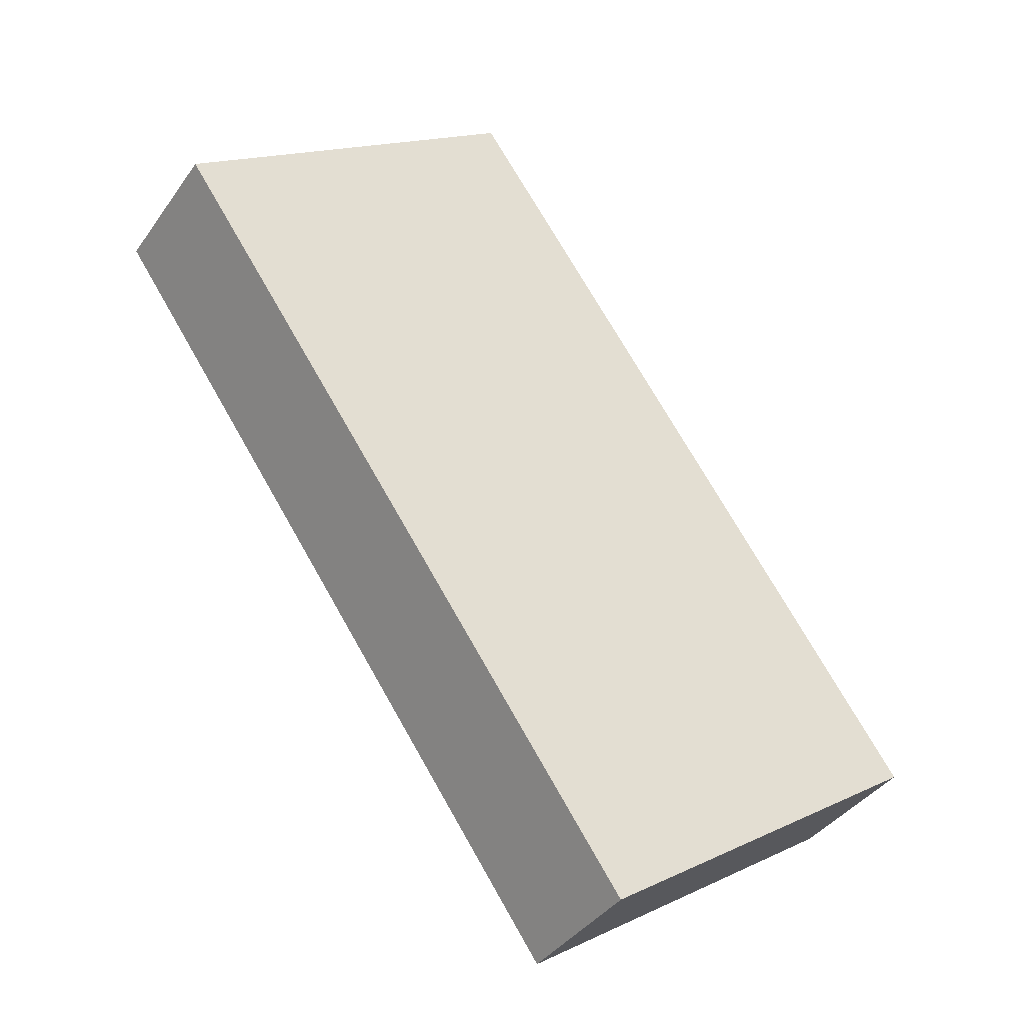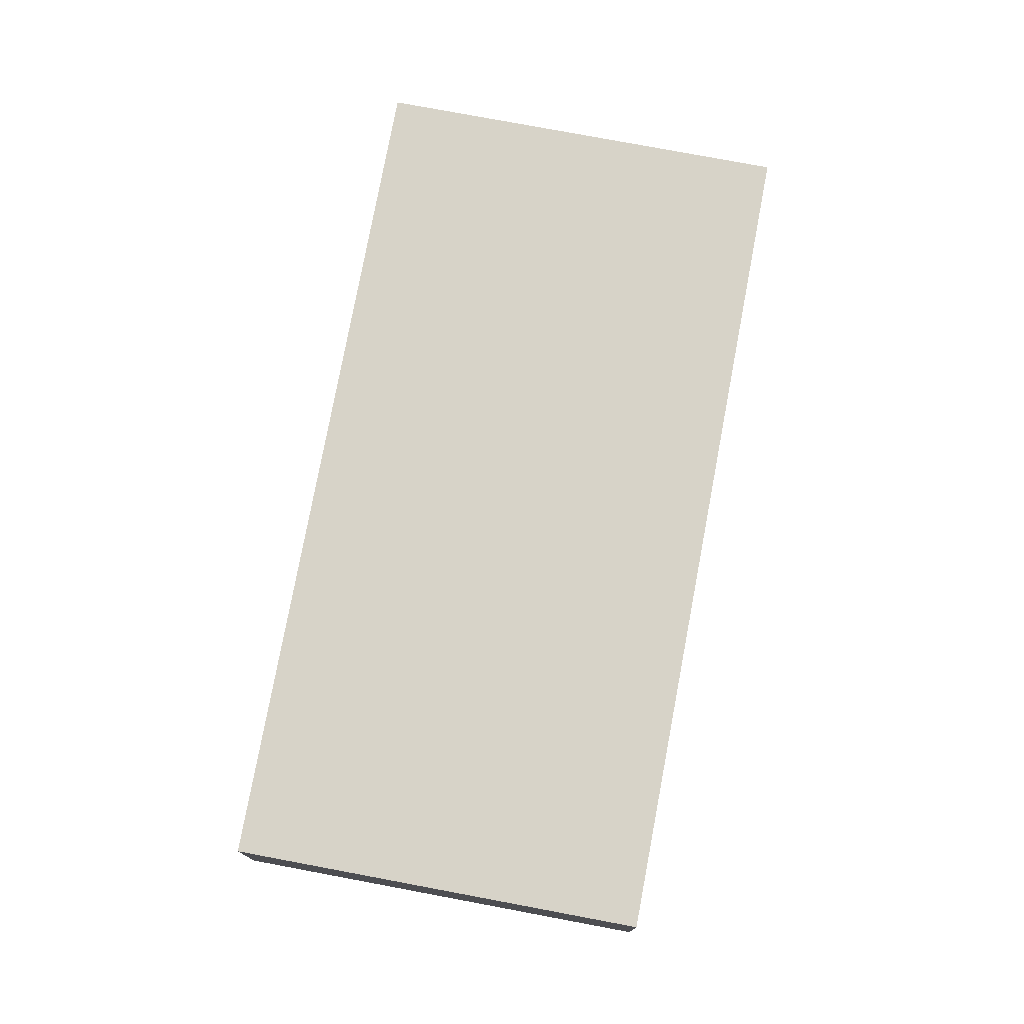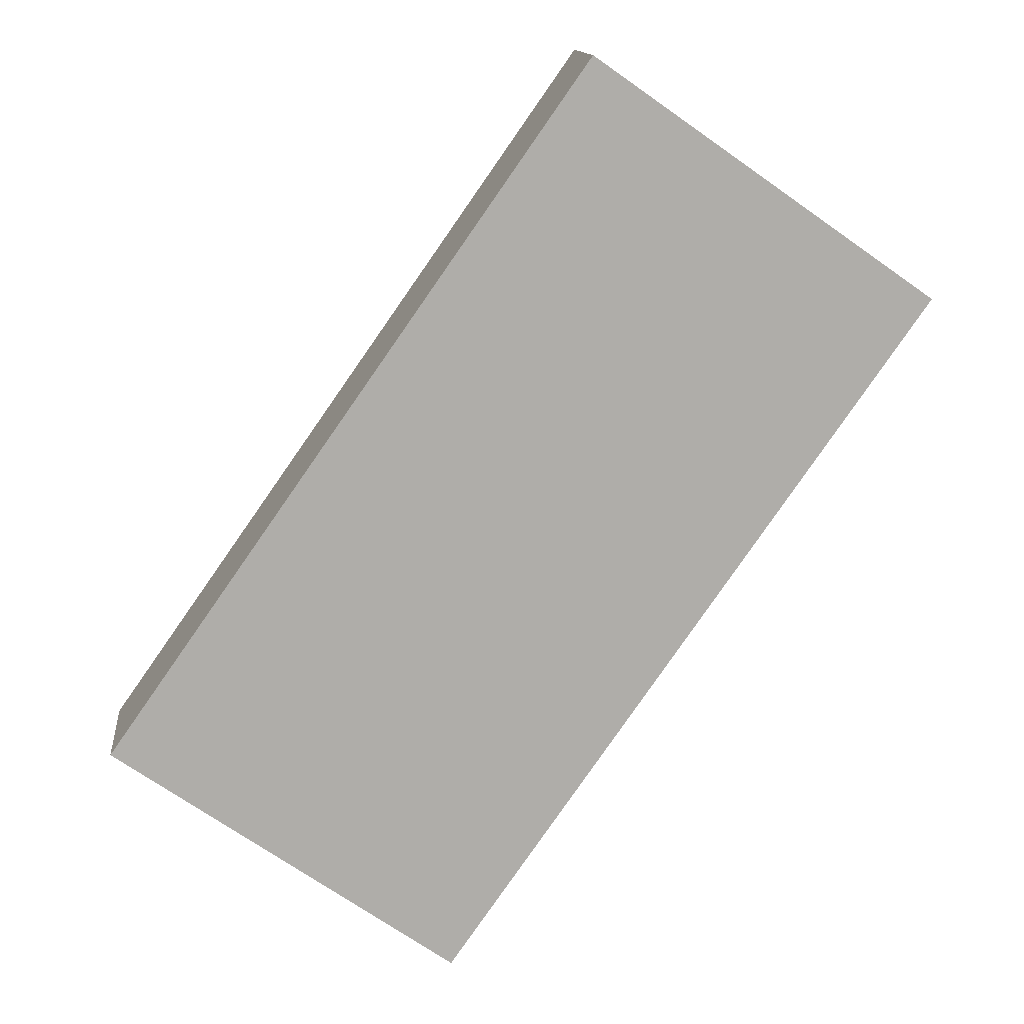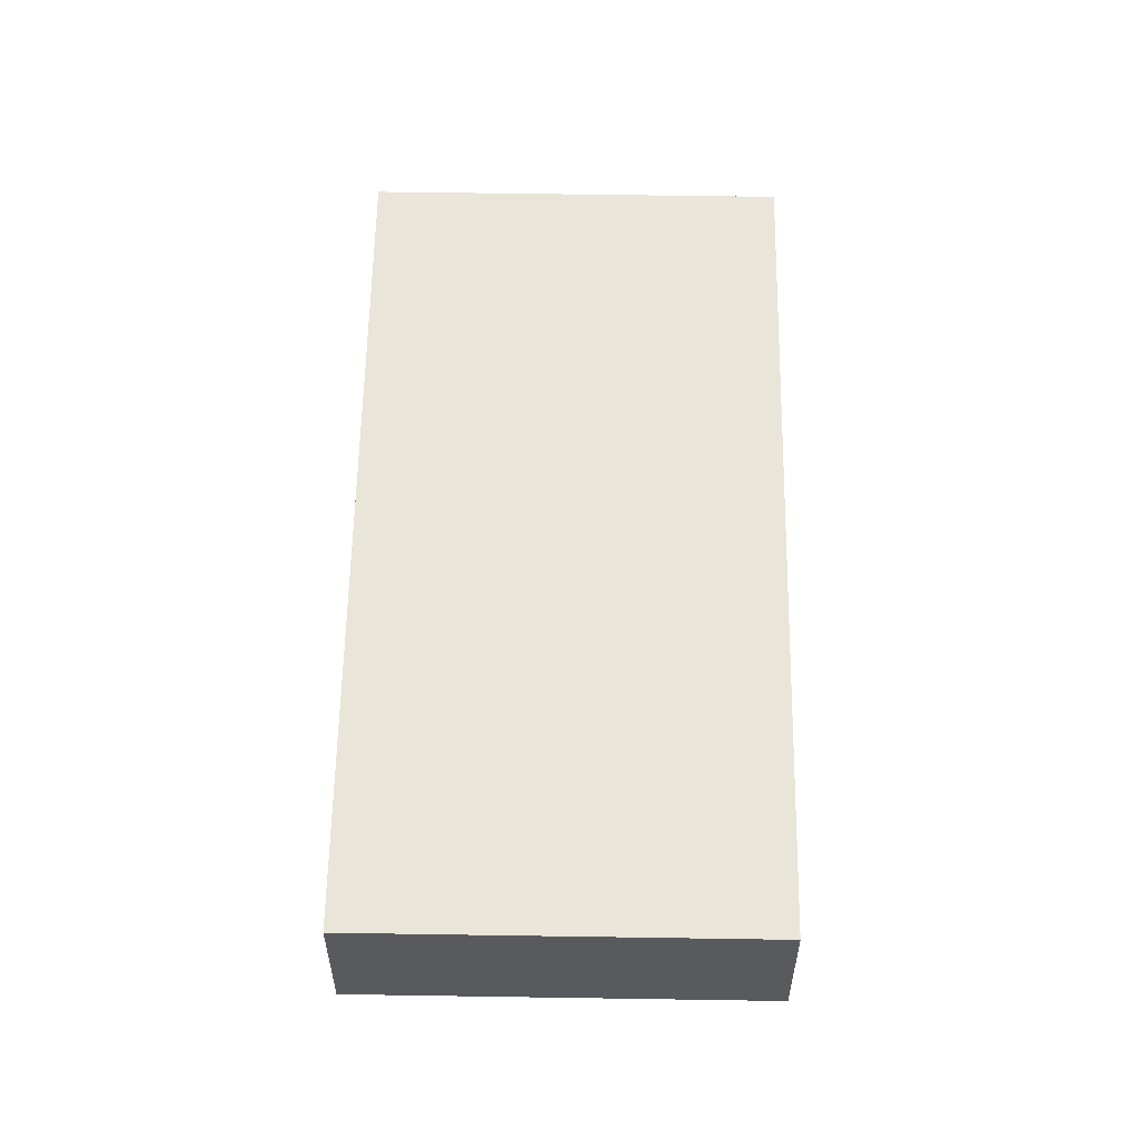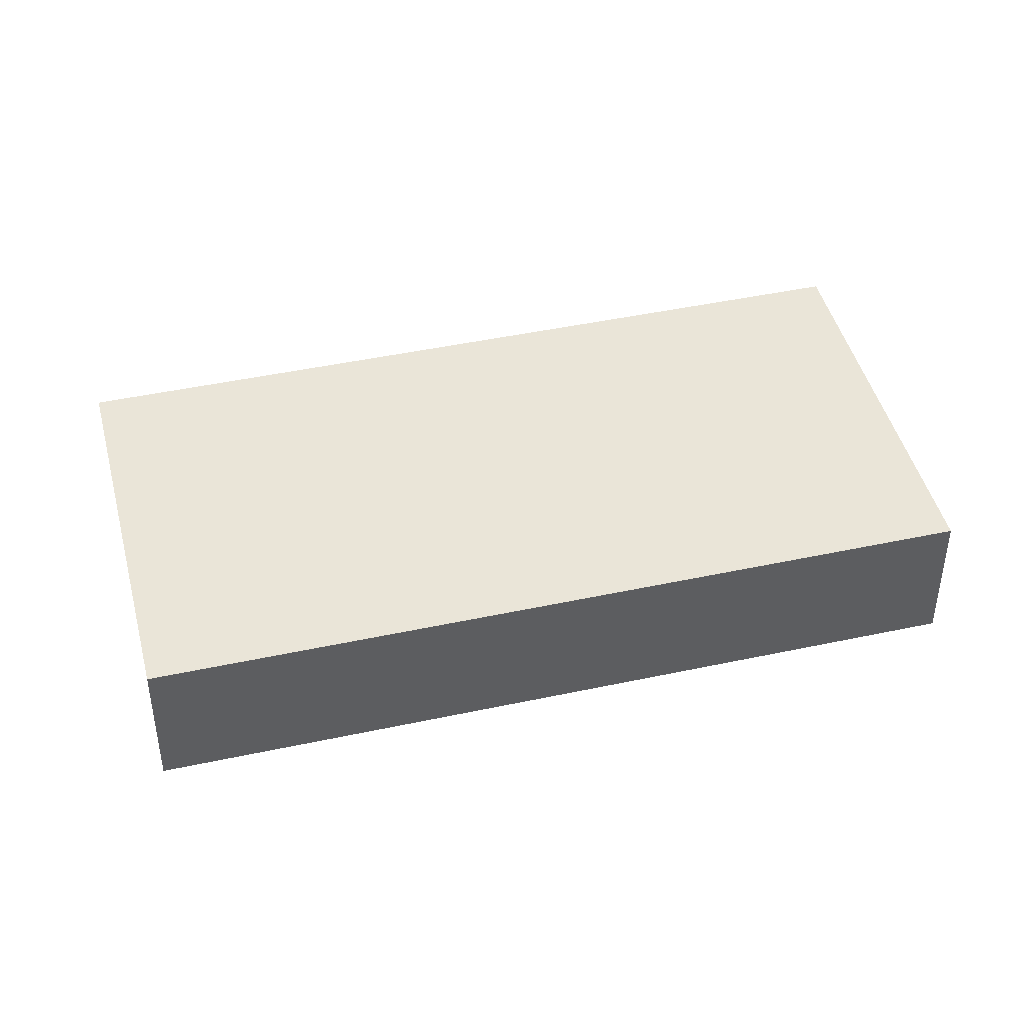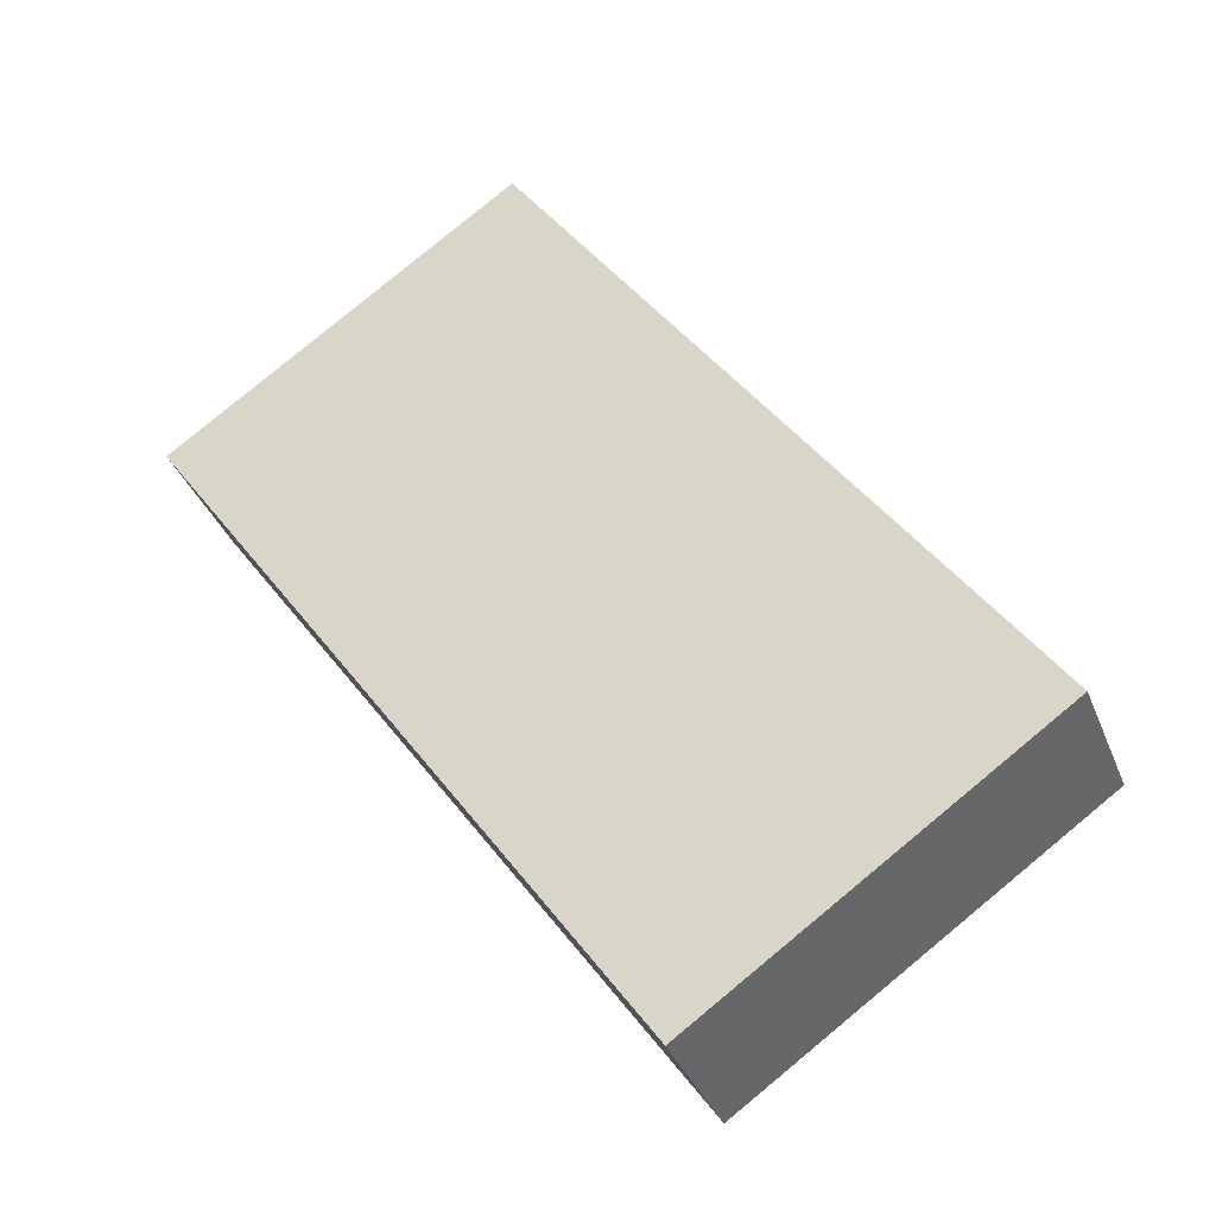
<metadata>
{"format":"obj","ext":"obj","renderer":"f3d","projection":"perspective","resolution":1024,"background":"white","views":[{"elev":-38.5,"azim":148.8,"up":"+Z"},{"elev":77.2,"azim":45.7,"up":"+Y"},{"elev":13.2,"azim":-5.7,"up":"+Z"},{"elev":58.4,"azim":-144.0,"up":"+Y"},{"elev":44.8,"azim":-69.0,"up":"+Y"},{"elev":-35.4,"azim":-160.3,"up":"+Z"}]}
</metadata>
<code>
v  0 0.77 4.715e-17
v  4.434 0.77 2.413
v  1.836 0.77 -1.289
v  2.598 0.77 3.701
v  4.434 -1.478e-16 2.413
v  1.836 7.893e-17 -1.289
v  0 0 0
v  2.598 -2.266e-16 3.701
g defaultobject
f 1 2 3
f 2 1 4
f 5 3 2
f 3 5 6
f 6 1 3
f 1 6 7
f 7 4 1
f 4 7 8
f 8 2 4
f 2 8 5
f 8 6 5
f 6 8 7

</code>
